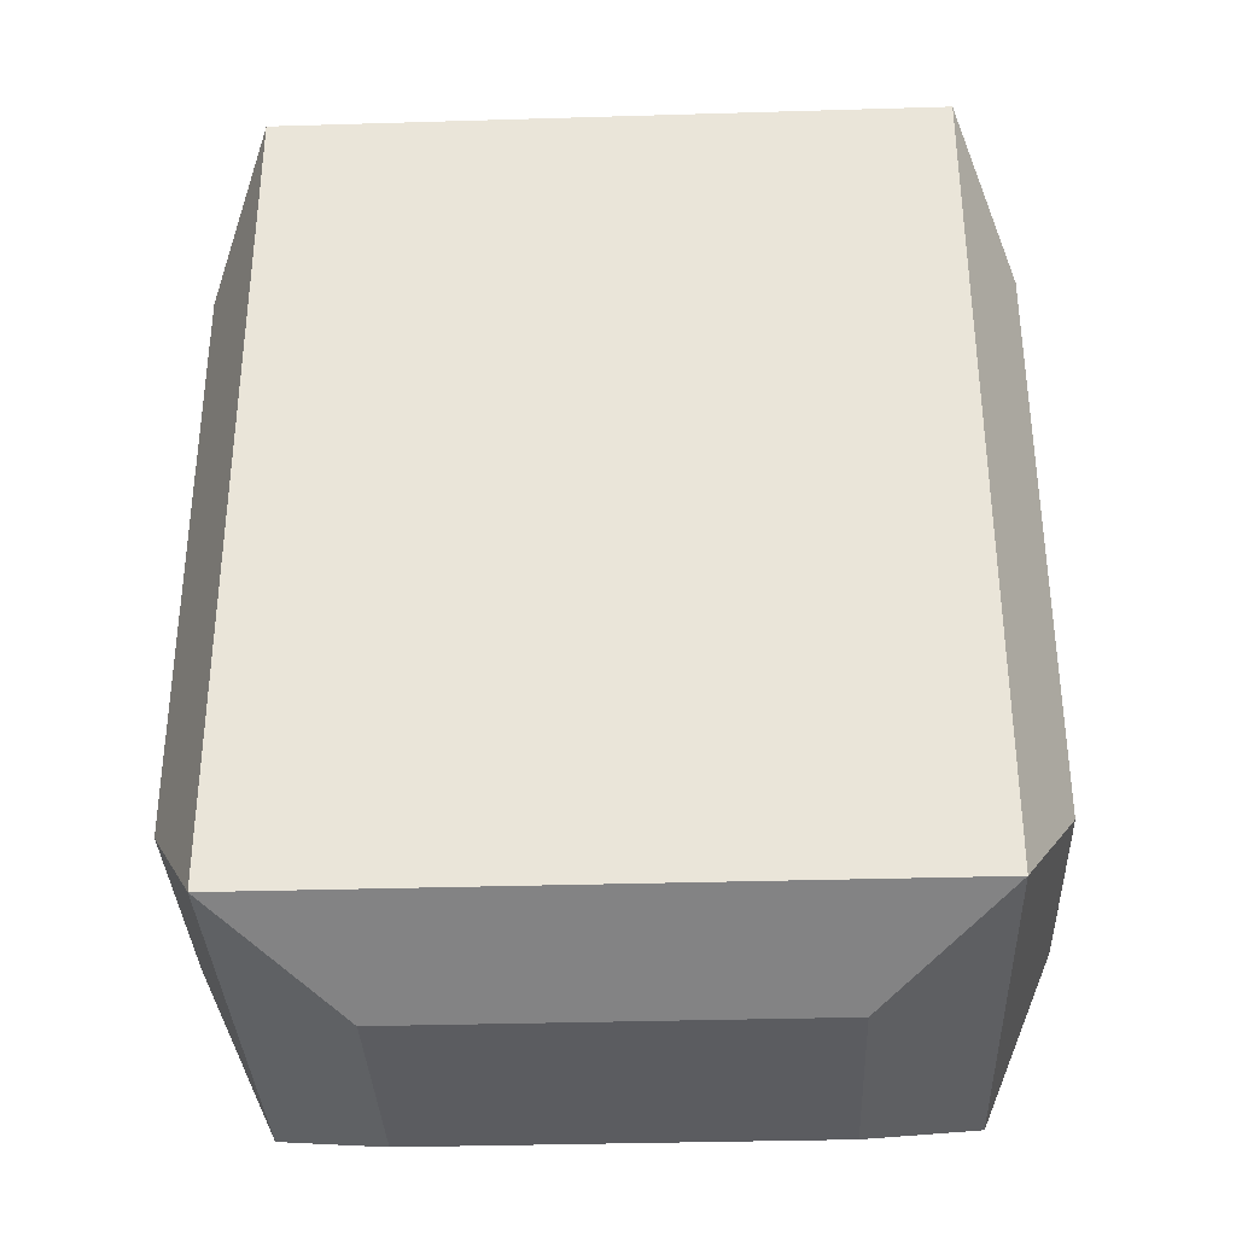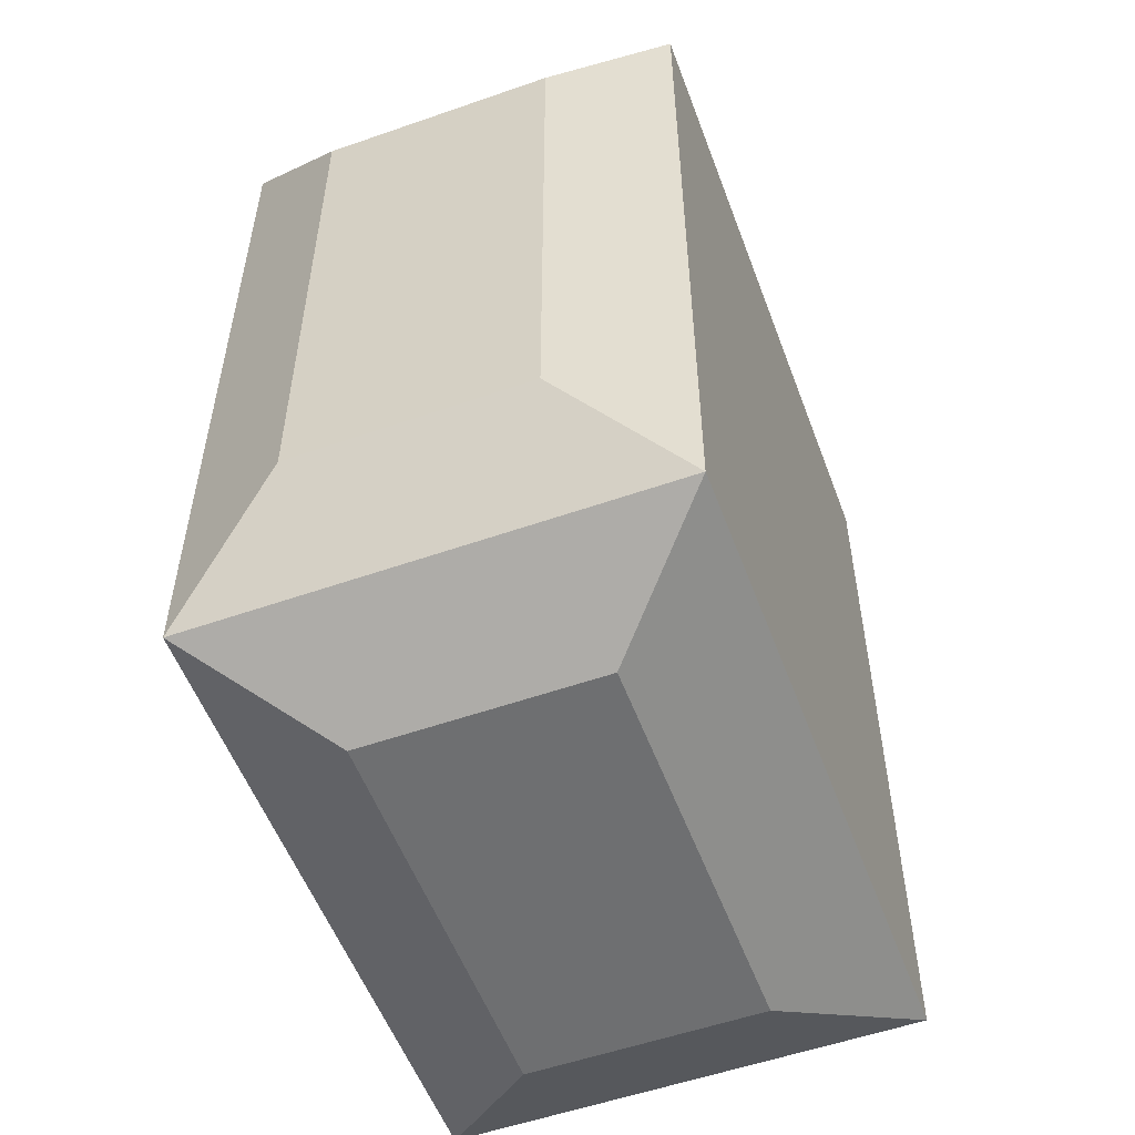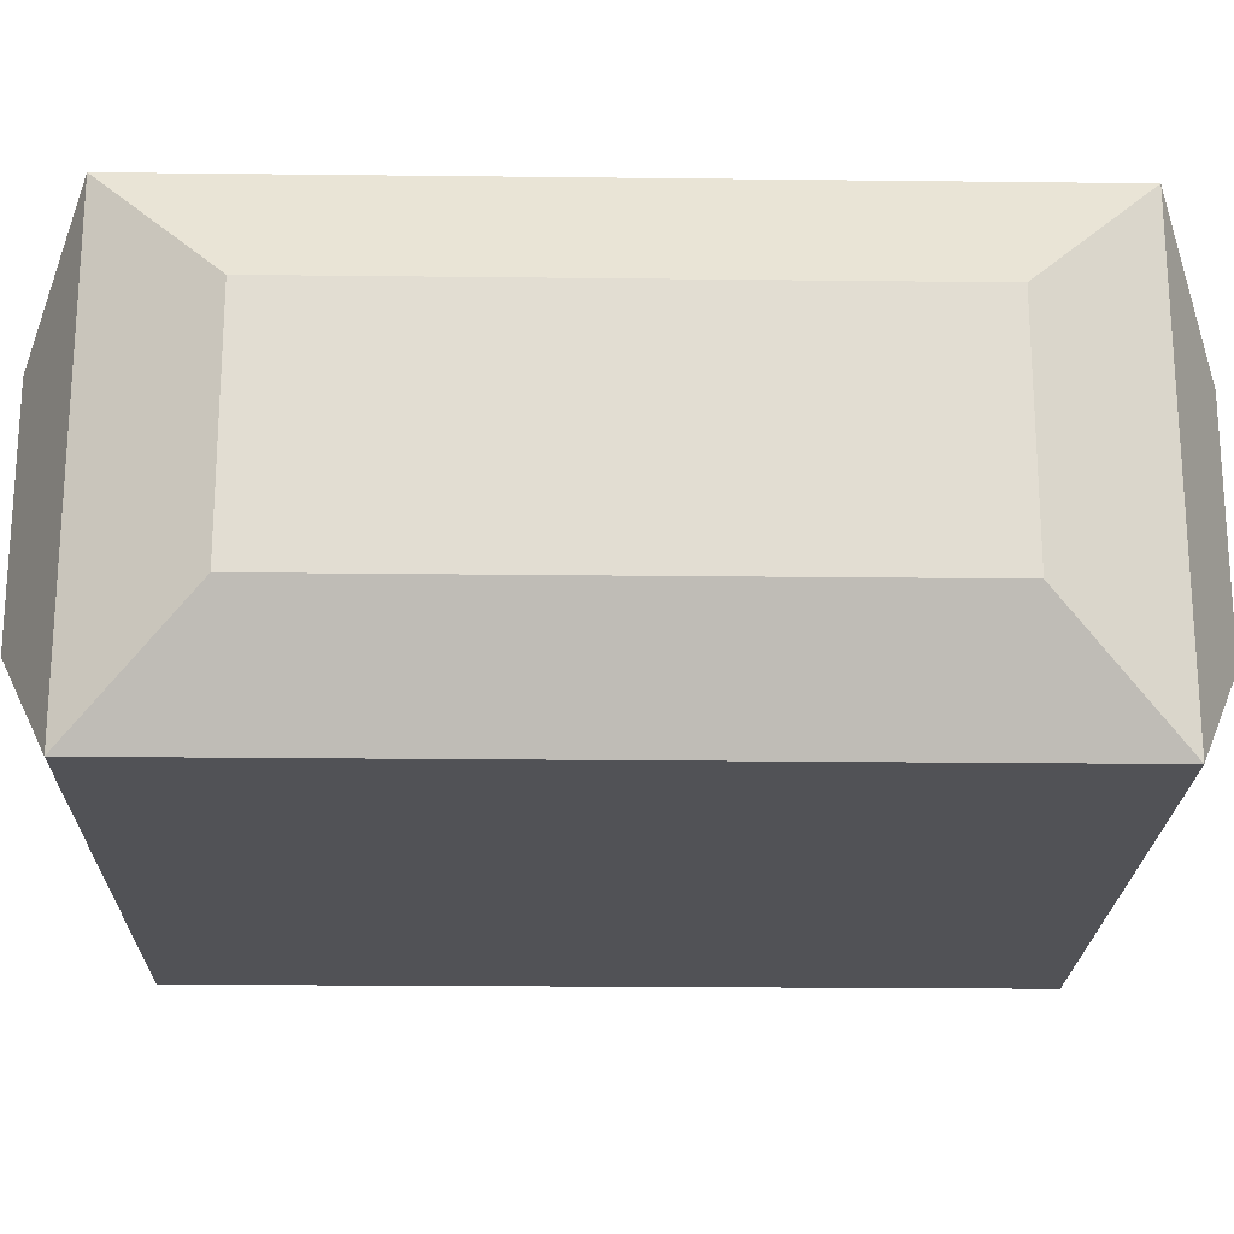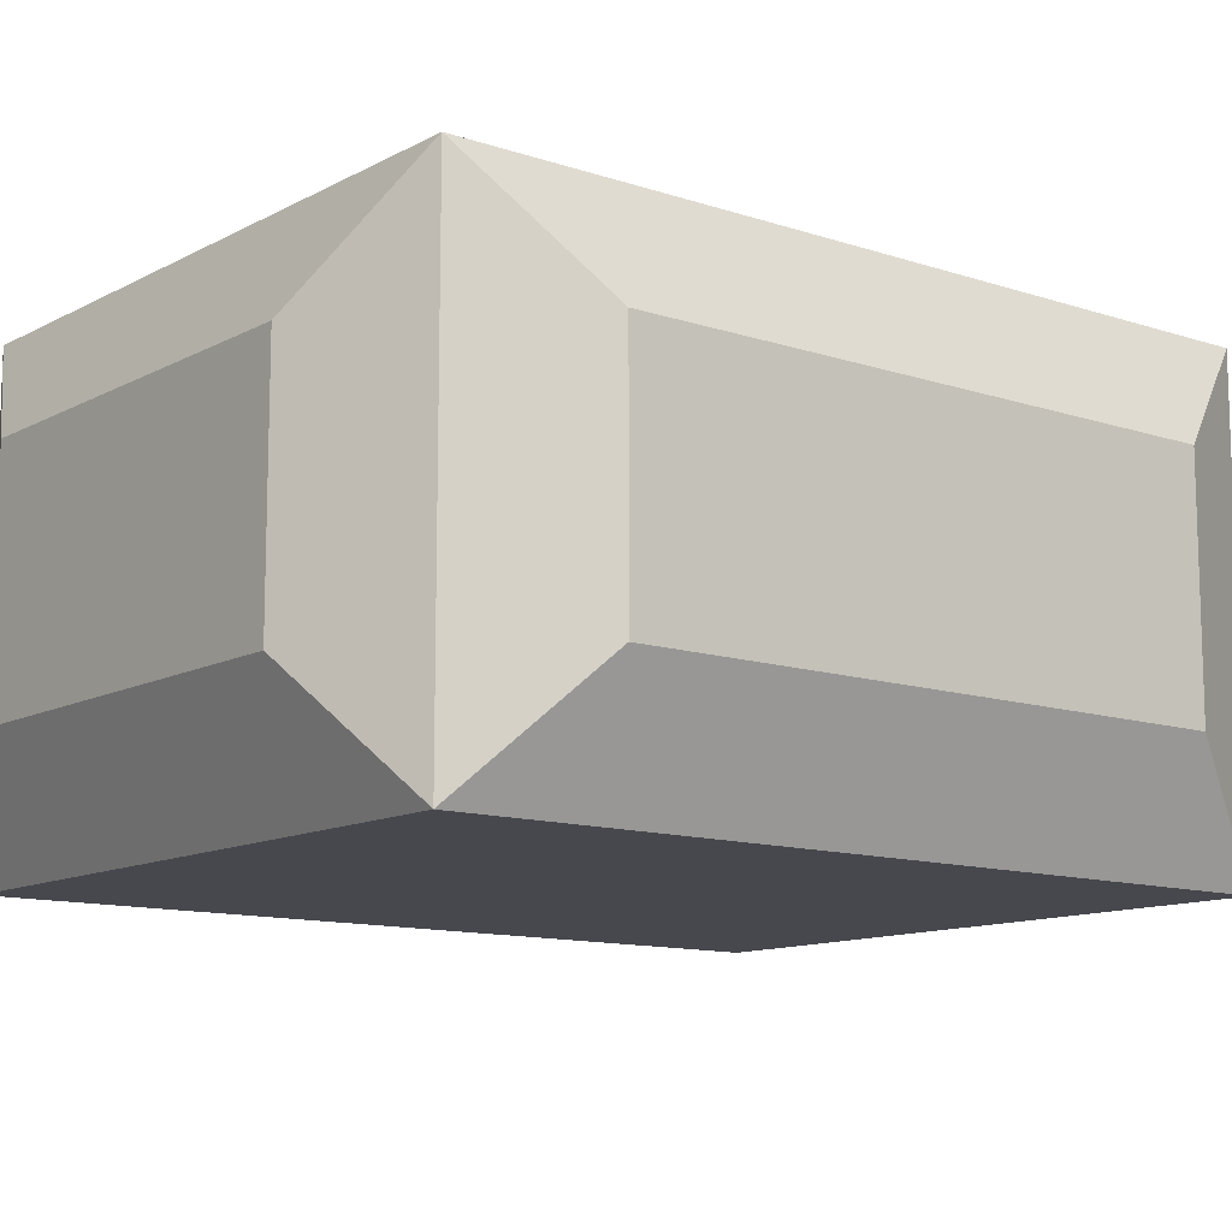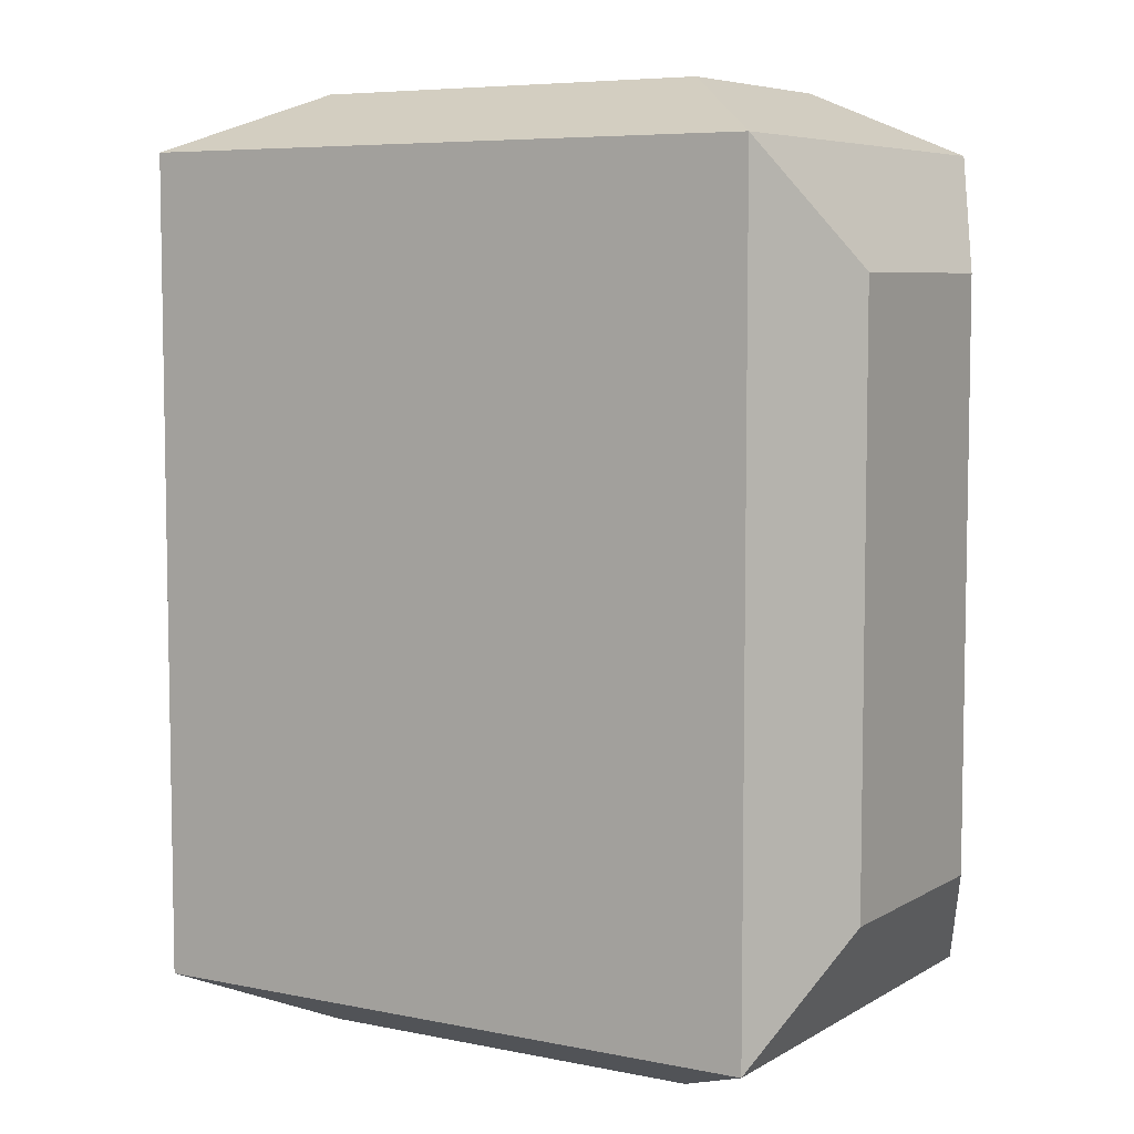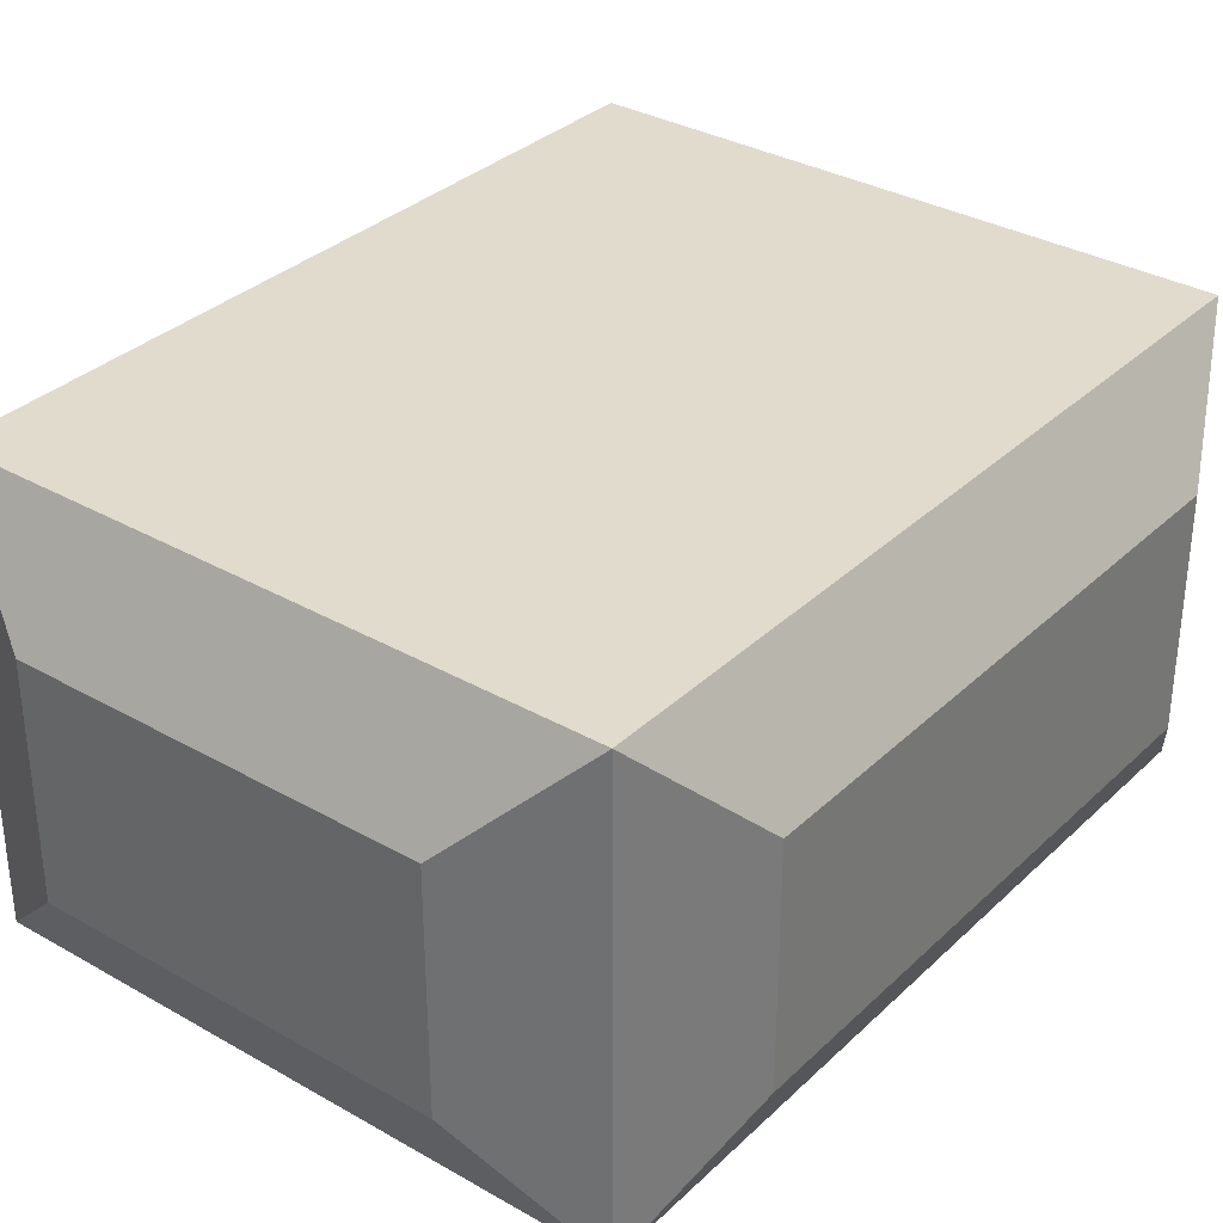
<metadata>
{"format":"obj","ext":"obj","renderer":"f3d","projection":"perspective","resolution":1024,"background":"white","views":[{"elev":-34.7,"azim":2.3,"up":"+Z"},{"elev":-54.6,"azim":110.3,"up":"+Z"},{"elev":-21.3,"azim":88.8,"up":"+Y"},{"elev":-11.7,"azim":-128.6,"up":"+Y"},{"elev":6.4,"azim":31.4,"up":"+Z"},{"elev":33.2,"azim":-141.9,"up":"+Y"}]}
</metadata>
<code>
o cube
v 0.4375 0.5 0.4375
v 0.4375 0.5 -0.4375
v 0.4375 0 0.4375
v 0.4375 0 -0.4375
v -0.25 0.5 0.4375
v -0.25 0.5 -0.4375
v -0.25 0 0.4375
v -0.25 0 -0.4375
v -0.3125 0.375 0.3125
v -0.3125 0.375 -0.3125
v -0.3125 0.125 0.3125
v -0.3125 0.125 -0.3125
v -0.1219 0.375 -0.5
v 0.3094 0.375 -0.5
v -0.1219 0.125 -0.5
v 0.3094 0.125 -0.5
v 0.3156 0.375 0.5
v -0.1219 0.375 0.5
v 0.3156 0.125 0.5
v -0.1219 0.125 0.5
v 0.5 0.375 -0.3125
v 0.5 0.375 0.3125
v 0.5 0.125 -0.3125
v 0.5 0.125 0.3125
f 23 21 22 24
f 11 9 10 12
f 1 2 6 5
f 4 3 7 8
f 19 17 18 20
f 15 13 14 16
f 9 11 7 5
f 10 9 5 6
f 12 10 6 8
f 11 12 8 7
f 13 15 8 6
f 14 13 6 2
f 16 14 2 4
f 15 16 4 8
f 17 19 3 1
f 18 17 1 5
f 20 18 5 7
f 19 20 7 3
f 21 23 4 2
f 22 21 2 1
f 24 22 1 3
f 23 24 3 4

</code>
